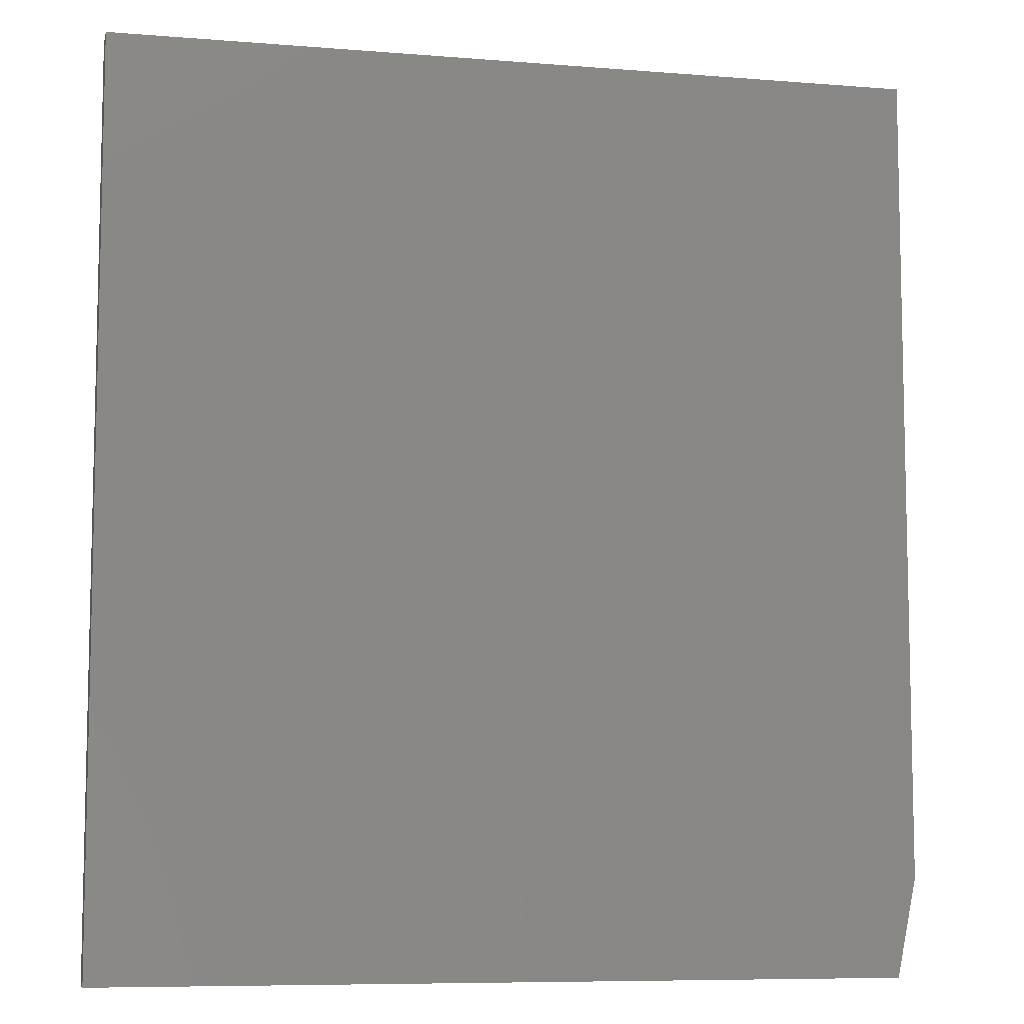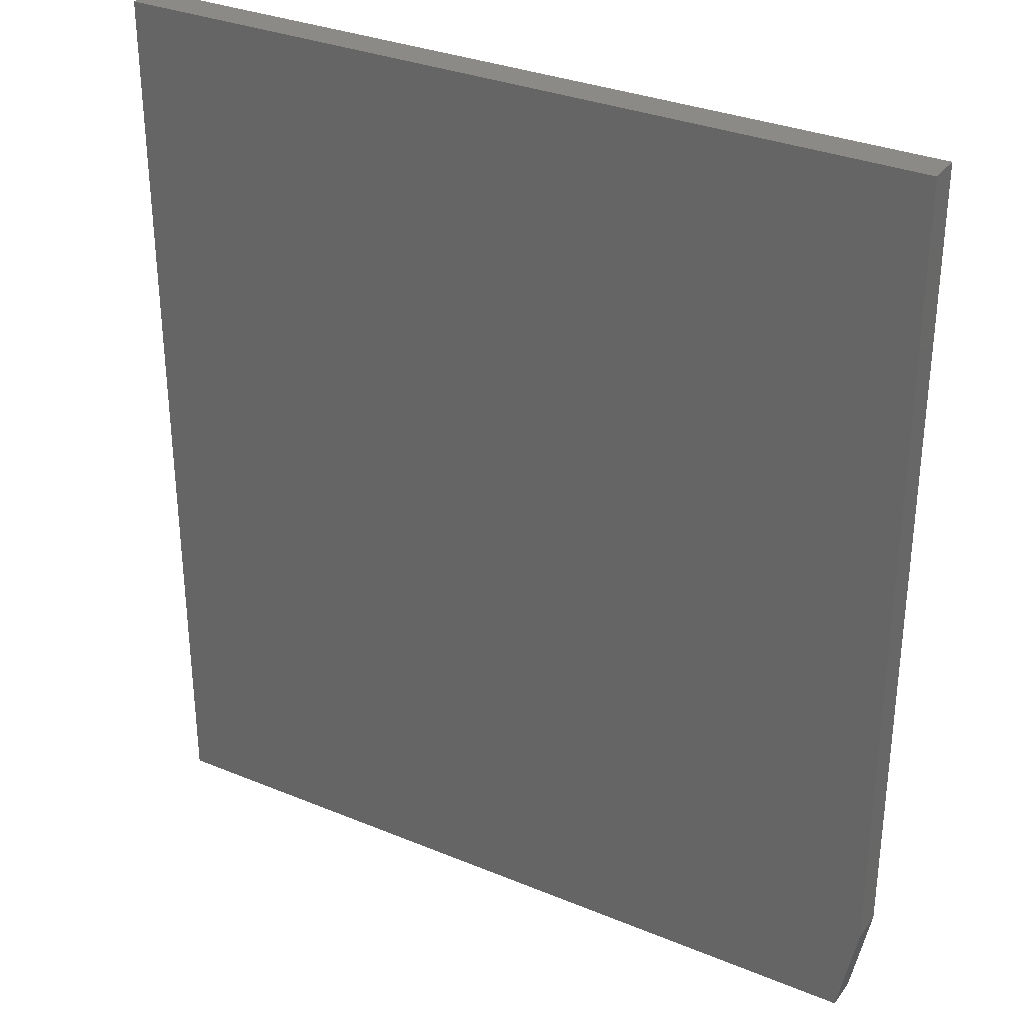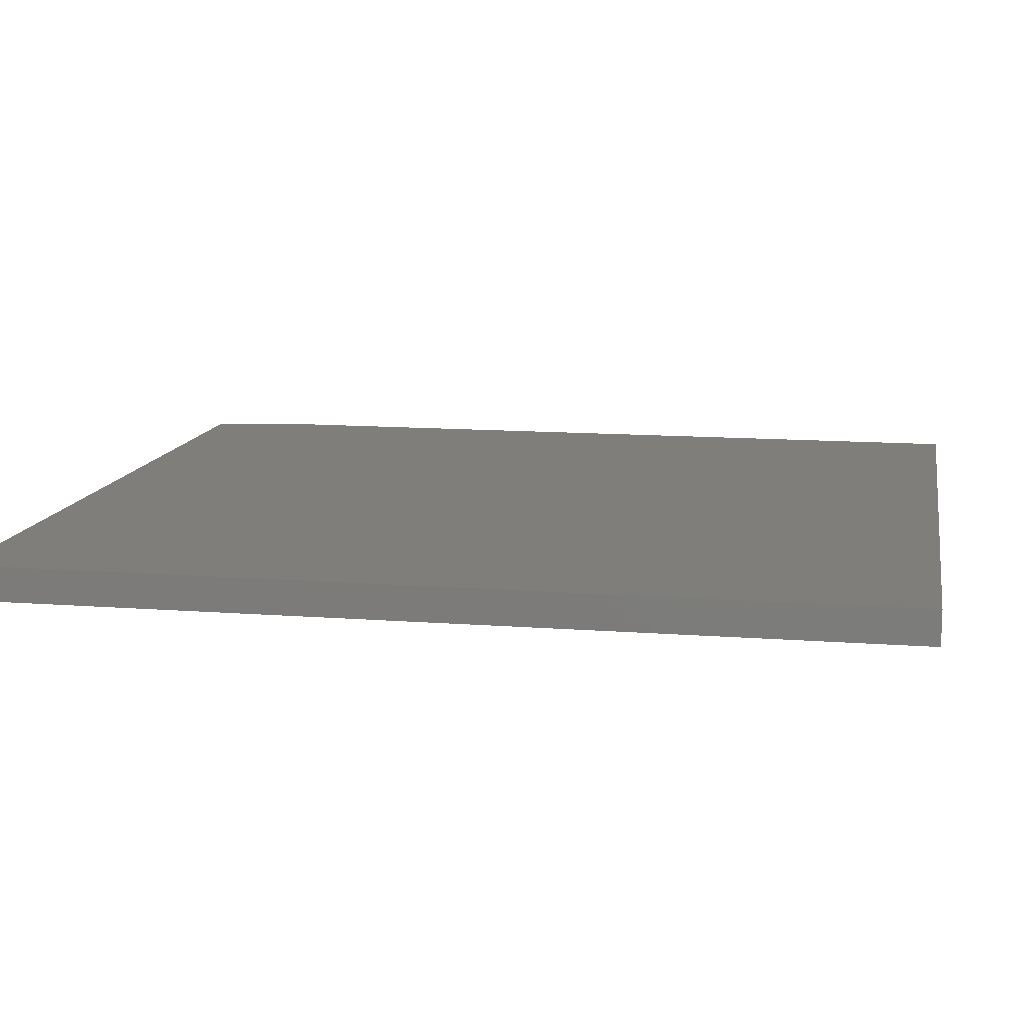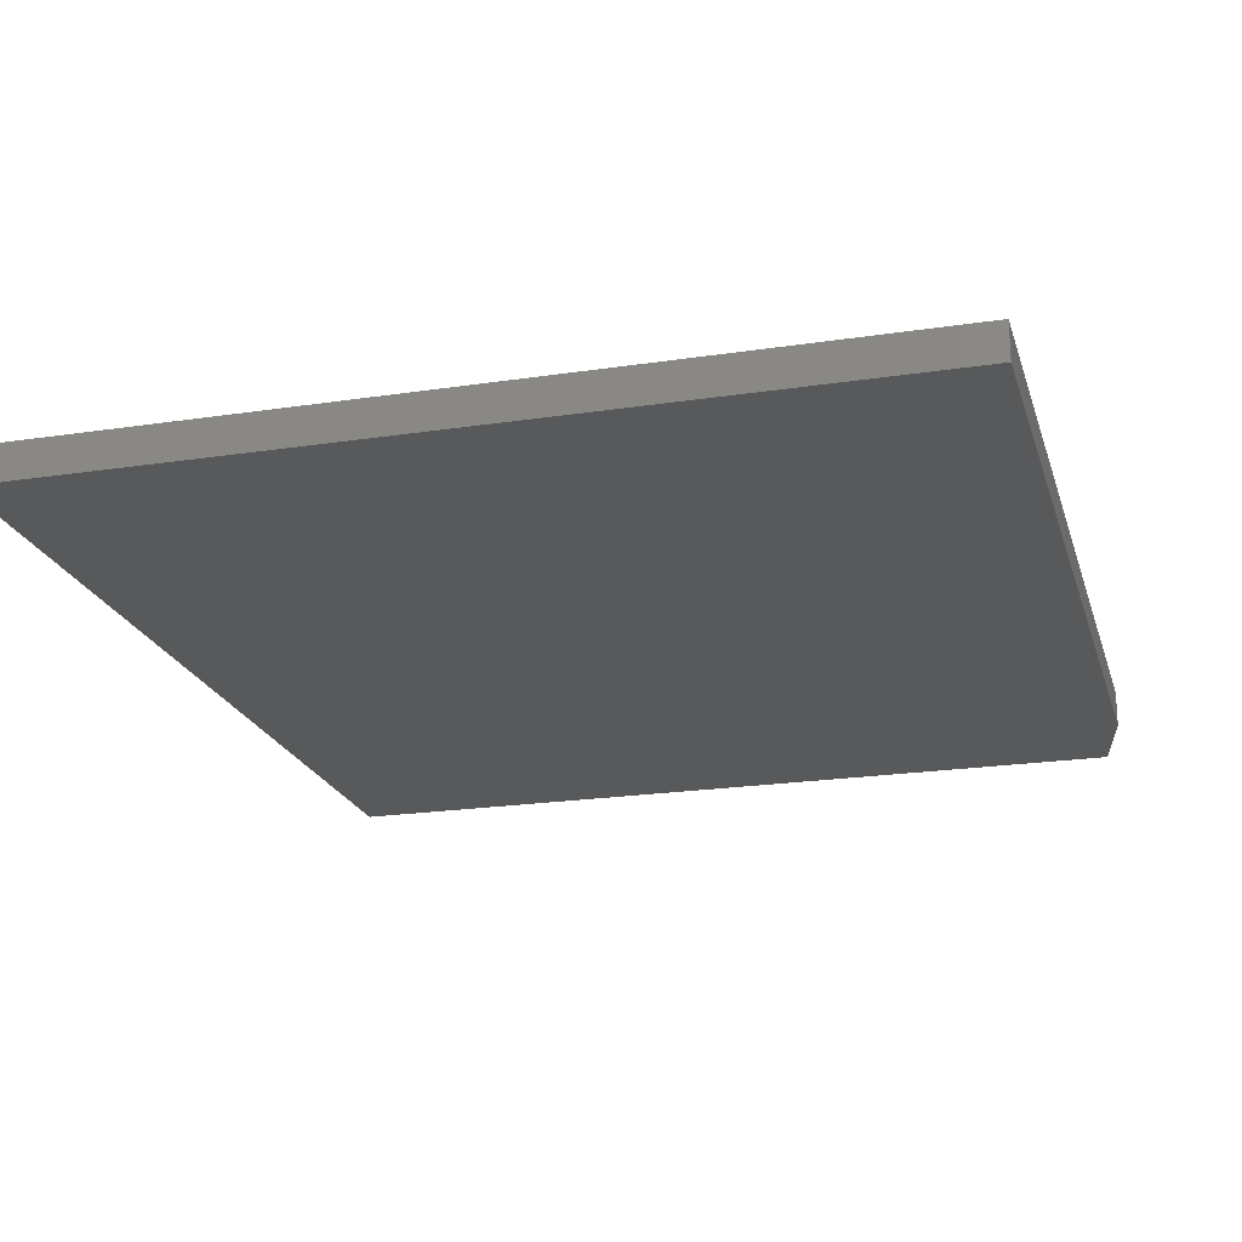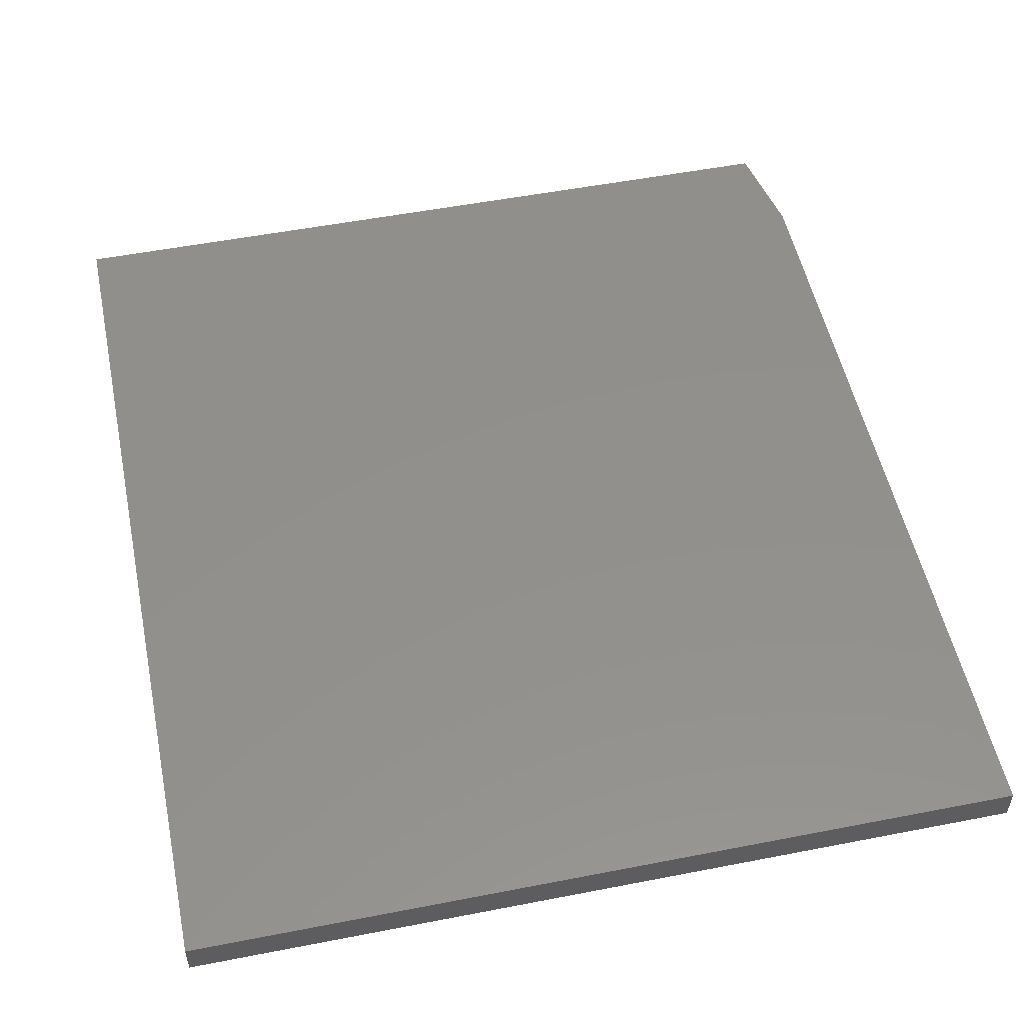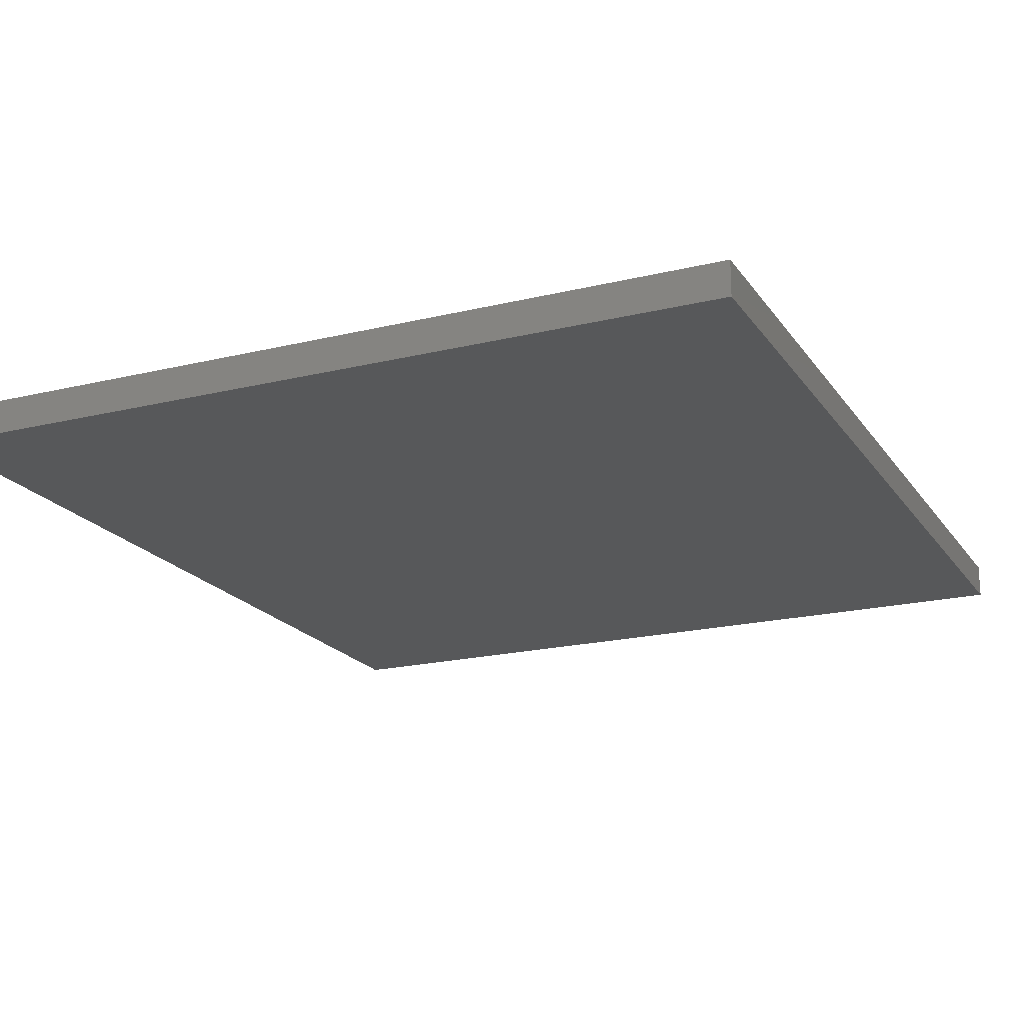
<metadata>
{"format":"stl","ext":"stl","renderer":"f3d","projection":"perspective","resolution":1024,"background":"white","views":[{"elev":-8.0,"azim":-12.6,"up":"+Z"},{"elev":31.8,"azim":30.2,"up":"+Z"},{"elev":12.1,"azim":-79.6,"up":"+Y"},{"elev":-21.2,"azim":15.2,"up":"+Y"},{"elev":52.8,"azim":-11.8,"up":"+Y"},{"elev":-19.6,"azim":-155.6,"up":"+Y"}]}
</metadata>
<code>
# stl→obj: 10 verts, 16 faces
v 0.6197 -0.05469 0.7109
v -0.6875 -0.05469 0.7109
v 0.6197 -0.05469 -0.5938
v -0.6875 -0.05469 -0.75
v 0.5884 -0.05469 -0.75
v 0.5884 1.417e-16 -0.75
v -0.6875 0 -0.75
v 0.6197 1.625e-16 -0.5938
v -0.6875 1.622e-16 0.7109
v 0.6197 3.073e-16 0.7109
f 1 2 3
f 3 2 4
f 3 4 5
f 6 7 8
f 8 7 9
f 8 9 10
f 3 8 1
f 1 8 10
f 4 7 5
f 5 7 6
f 3 5 8
f 8 5 6
f 2 9 4
f 4 9 7
f 1 10 2
f 2 10 9

</code>
